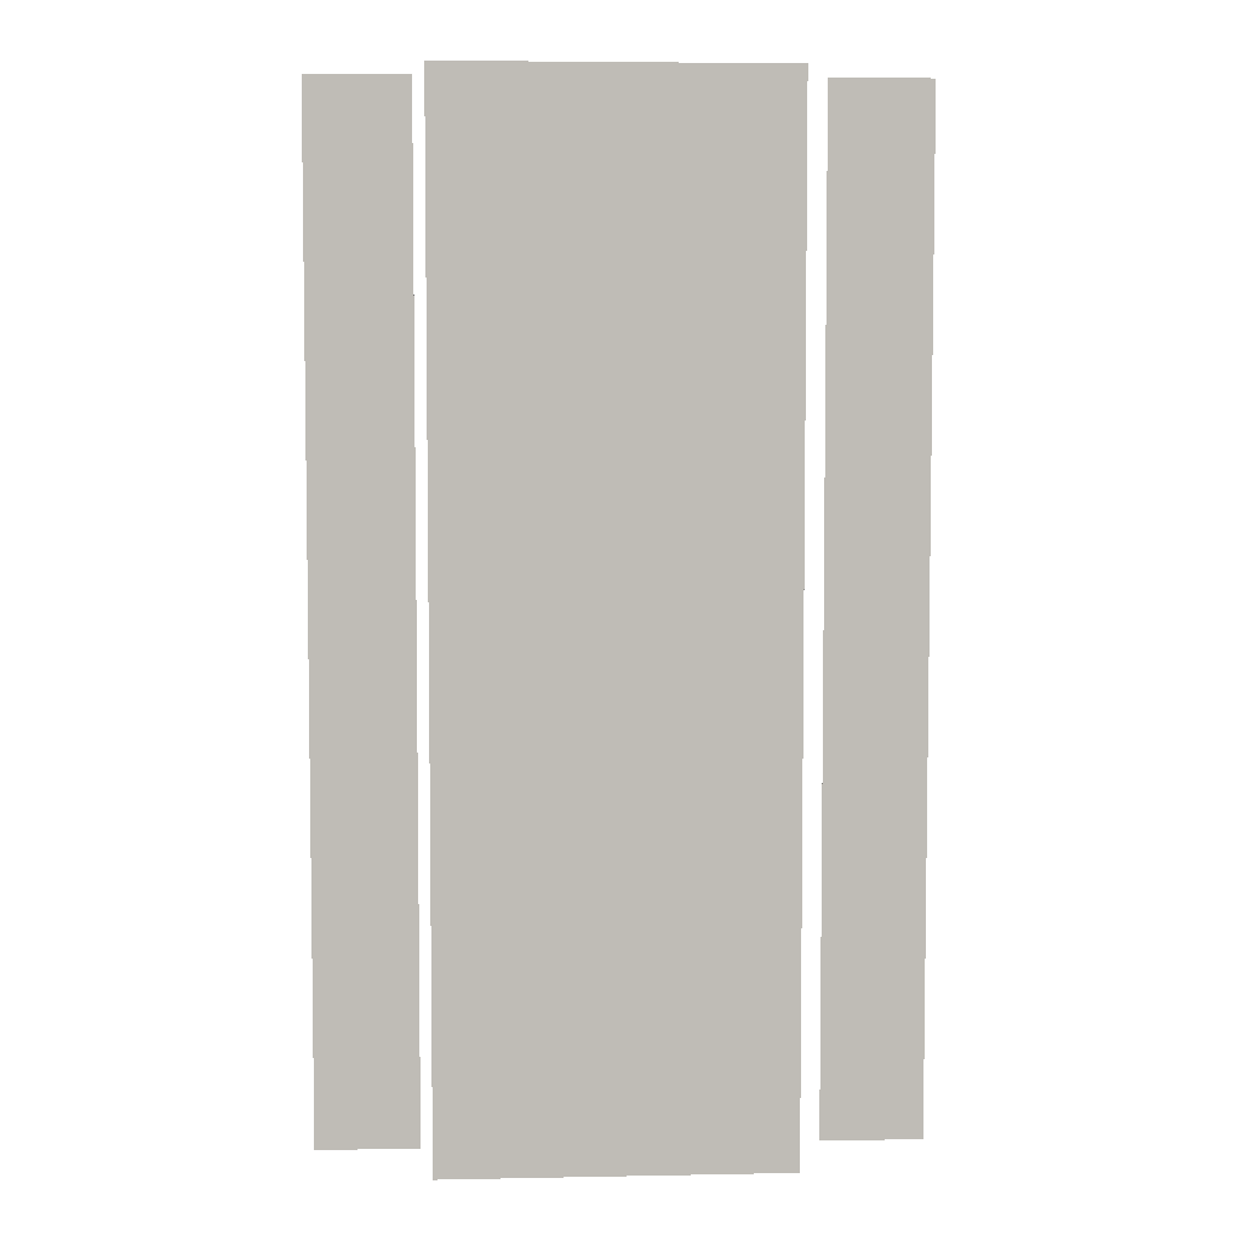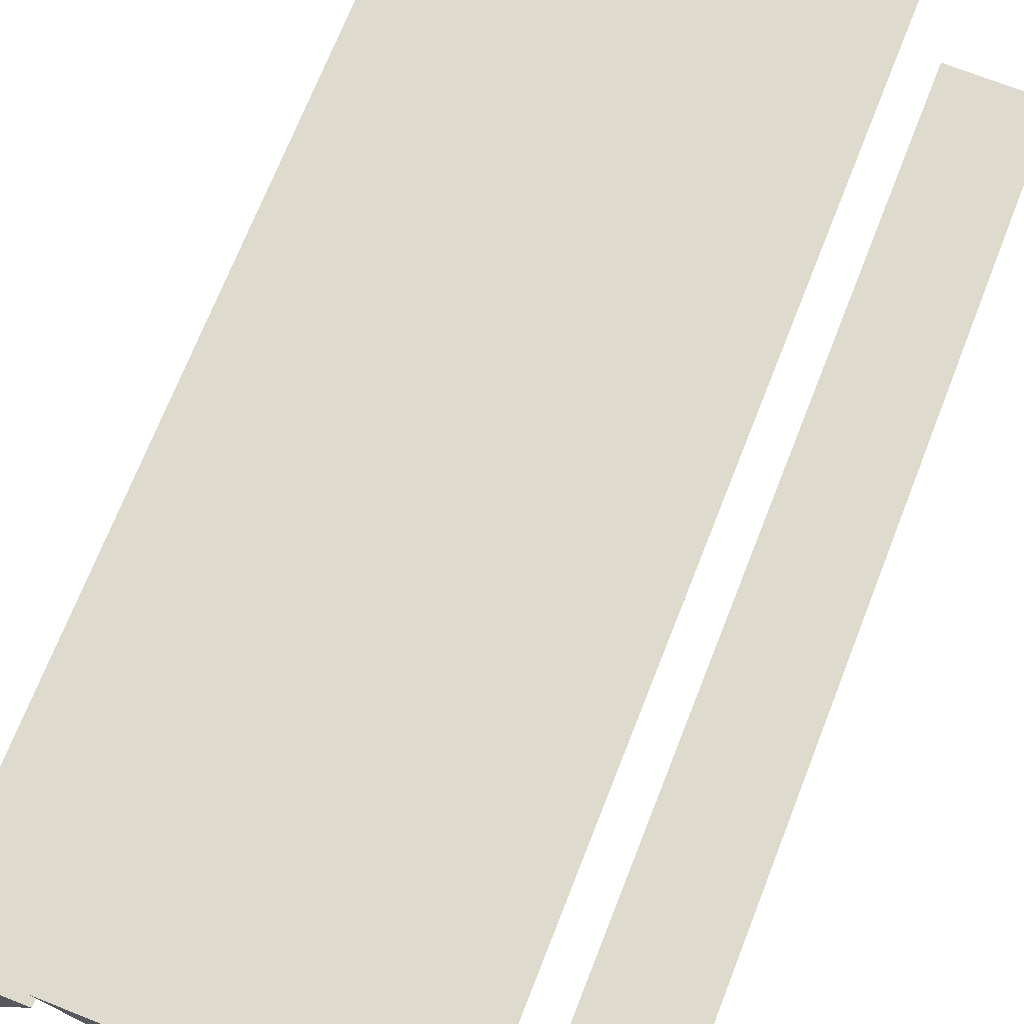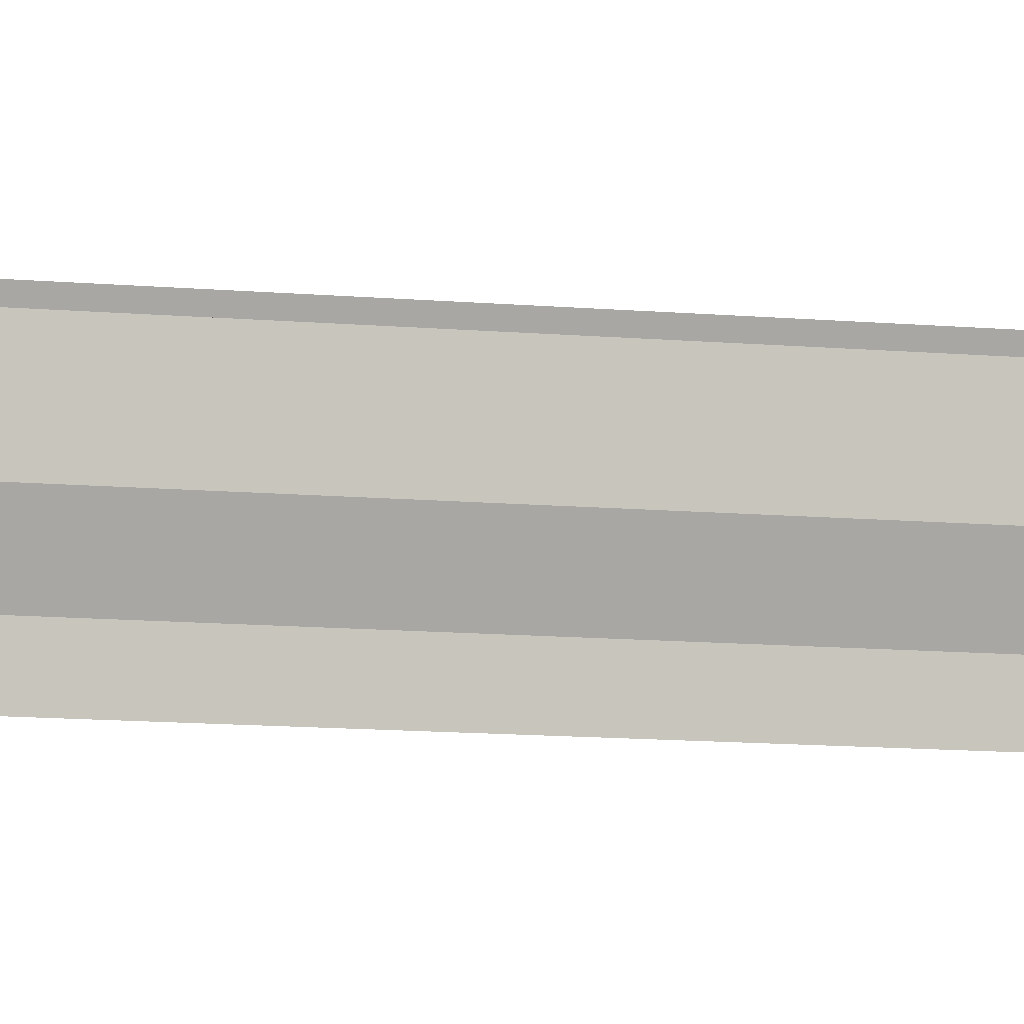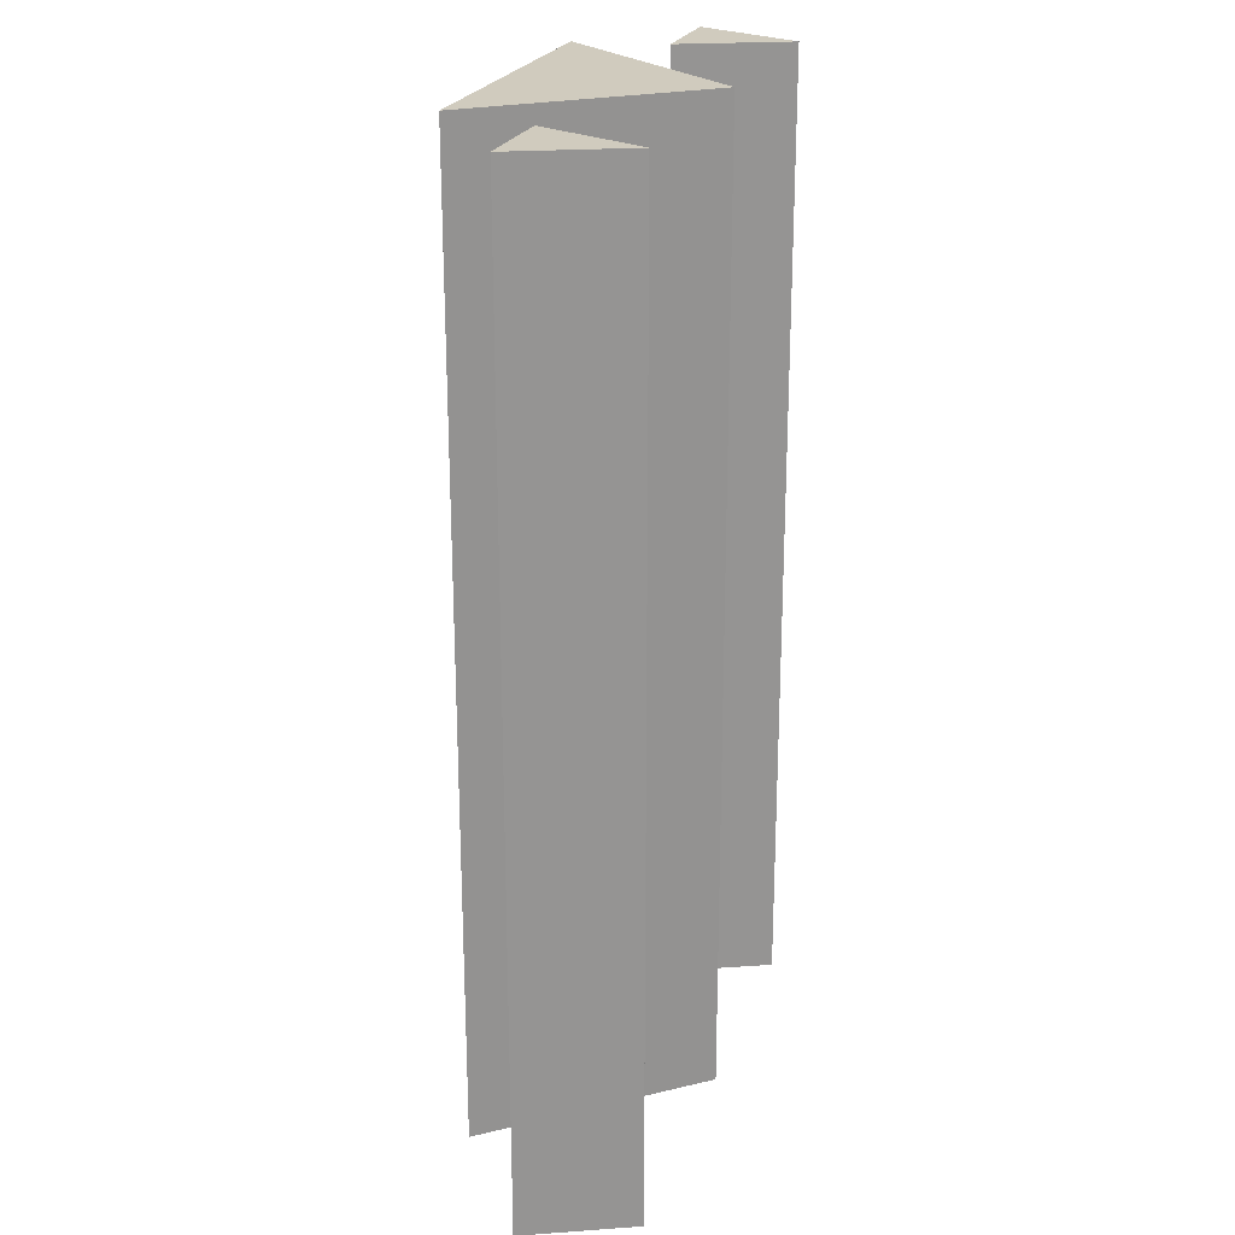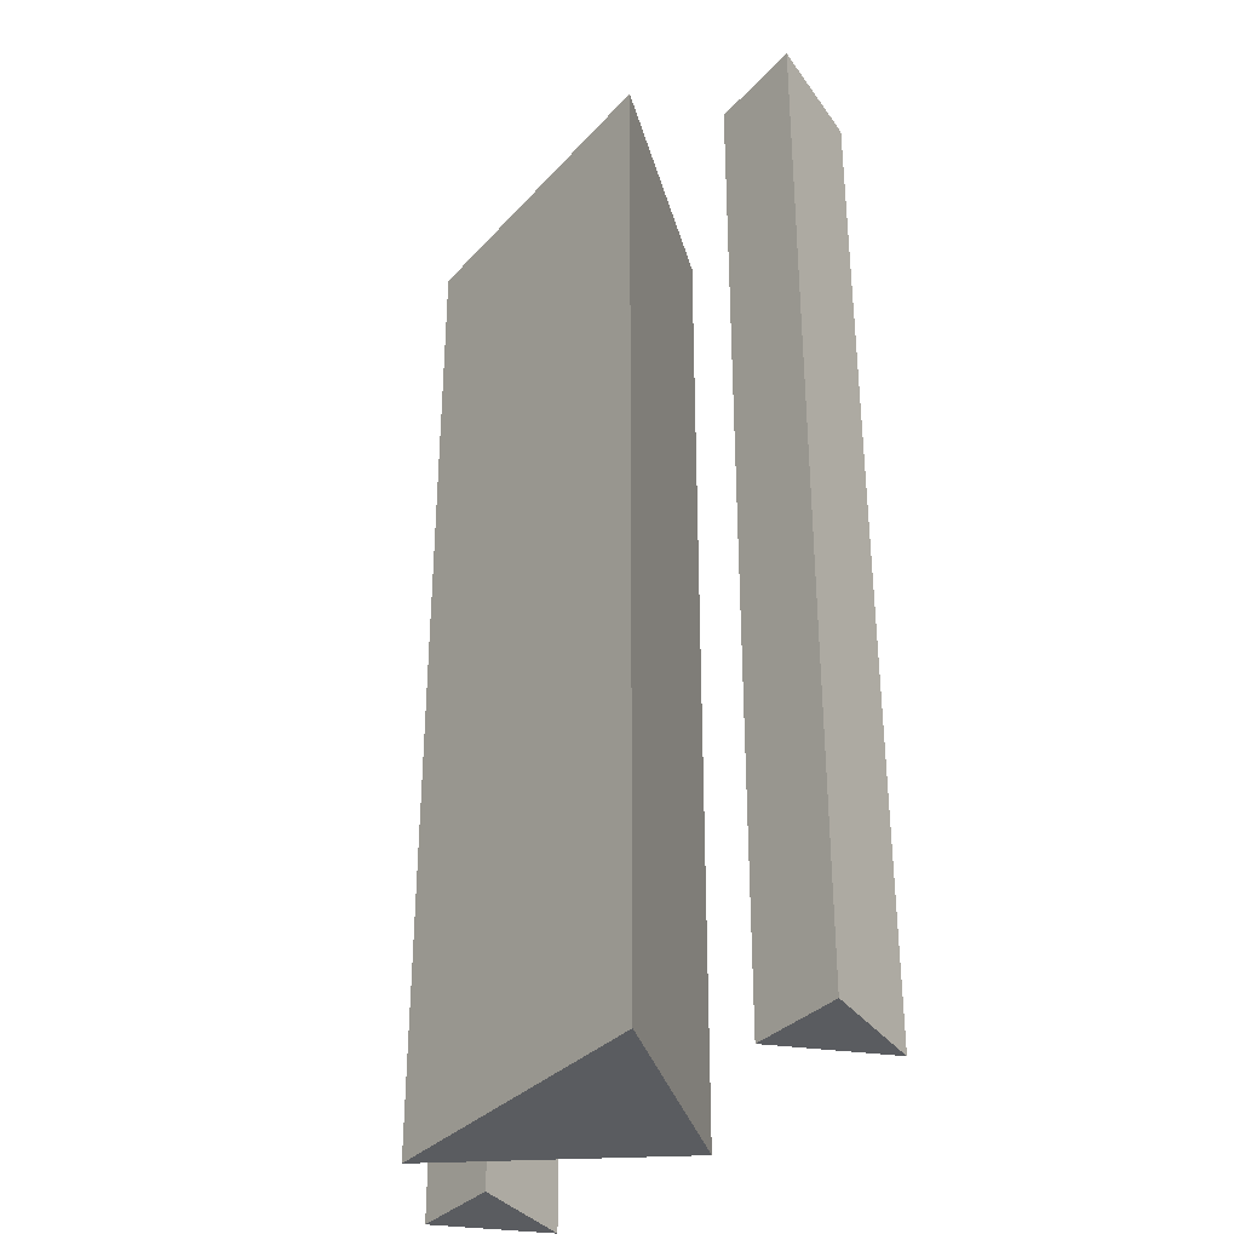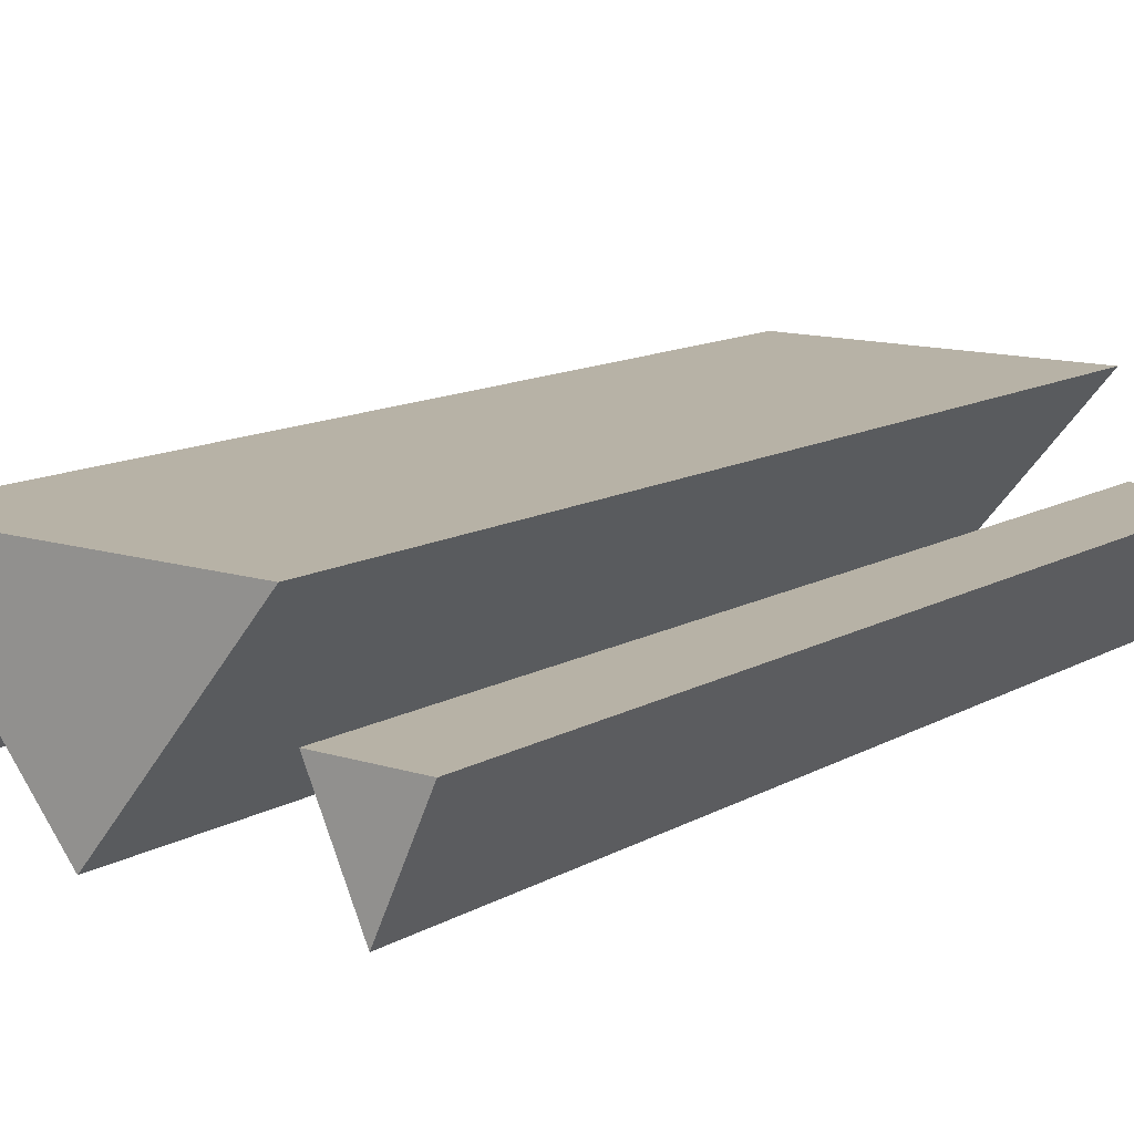
<metadata>
{"format":"obj","ext":"obj","renderer":"f3d","projection":"perspective","resolution":1024,"background":"white","views":[{"elev":5.4,"azim":-3.4,"up":"+Y"},{"elev":71.2,"azim":21.5,"up":"+Z"},{"elev":-24.1,"azim":84.0,"up":"+Z"},{"elev":23.3,"azim":107.6,"up":"+Y"},{"elev":-34.1,"azim":54.5,"up":"+Y"},{"elev":12.3,"azim":-142.9,"up":"+Z"}]}
</metadata>
<code>
g royale_bench_mesh_lod02_A
v -0.04545 -2.5 0.001254
v -0.8848 -2.5 1.017
v 0.7939 -2.5 1.017
v -1.2 -2.5 0.001254
v -0.95 -2.5 0.5513
v -0.95 2.5 0.5513
v -1.2 2.5 0.001255
v -0.04545 2.5 0.001255
v -0.8848 2.5 1.017
v -0.8848 -2.5 1.017
v -0.04545 -2.5 0.001254
v -0.04545 2.5 0.001255
v 0.7939 2.5 1.017
v -0.8848 2.5 1.017
v 1.2 -2.5 0.001254
v 0.95 -2.5 0.5513
v 1.45 -2.5 0.5513
v -0.95 2.5 0.5513
v -0.95 -2.5 0.5513
v -1.45 -2.5 0.5513
v -1.45 2.5 0.5513
v 1.2 2.5 0.001255
v 0.95 2.5 0.5513
v 0.95 -2.5 0.5513
v 1.2 -2.5 0.001254
v 0.95 2.5 0.5513
v 1.2 2.5 0.001255
v 1.45 2.5 0.5513
v -1.2 2.5 0.001255
v -1.45 2.5 0.5513
v -1.45 -2.5 0.5513
v -1.2 -2.5 0.001254
v -1.2 -2.5 0.001254
v -1.45 -2.5 0.5513
v -0.95 -2.5 0.5513
v 0.7939 2.5 1.017
v 0.7939 -2.5 1.017
v -0.8848 -2.5 1.017
v -0.8848 2.5 1.017
v 1.2 -2.5 0.001254
v 1.45 -2.5 0.5513
v 1.45 2.5 0.5513
v 1.2 2.5 0.001255
v -1.45 2.5 0.5513
v -1.2 2.5 0.001255
v -0.95 2.5 0.5513
v -0.04545 -2.5 0.001254
v 0.7939 -2.5 1.017
v 0.7939 2.5 1.017
v -0.04545 2.5 0.001255
v 1.45 2.5 0.5513
v 1.45 -2.5 0.5513
v 0.95 -2.5 0.5513
v 0.95 2.5 0.5513
g royale_bench_mesh_lod02_A_0
f 3 2 1
f 6 5 4
f 7 6 4
f 10 9 8
f 11 10 8
f 14 13 12
f 17 16 15
f 20 19 18
f 21 20 18
f 24 23 22
f 25 24 22
f 28 27 26
f 31 30 29
f 32 31 29
f 35 34 33
f 38 37 36
f 39 38 36
f 42 41 40
f 43 42 40
f 46 45 44
f 49 48 47
f 50 49 47
f 53 52 51
f 54 53 51

</code>
